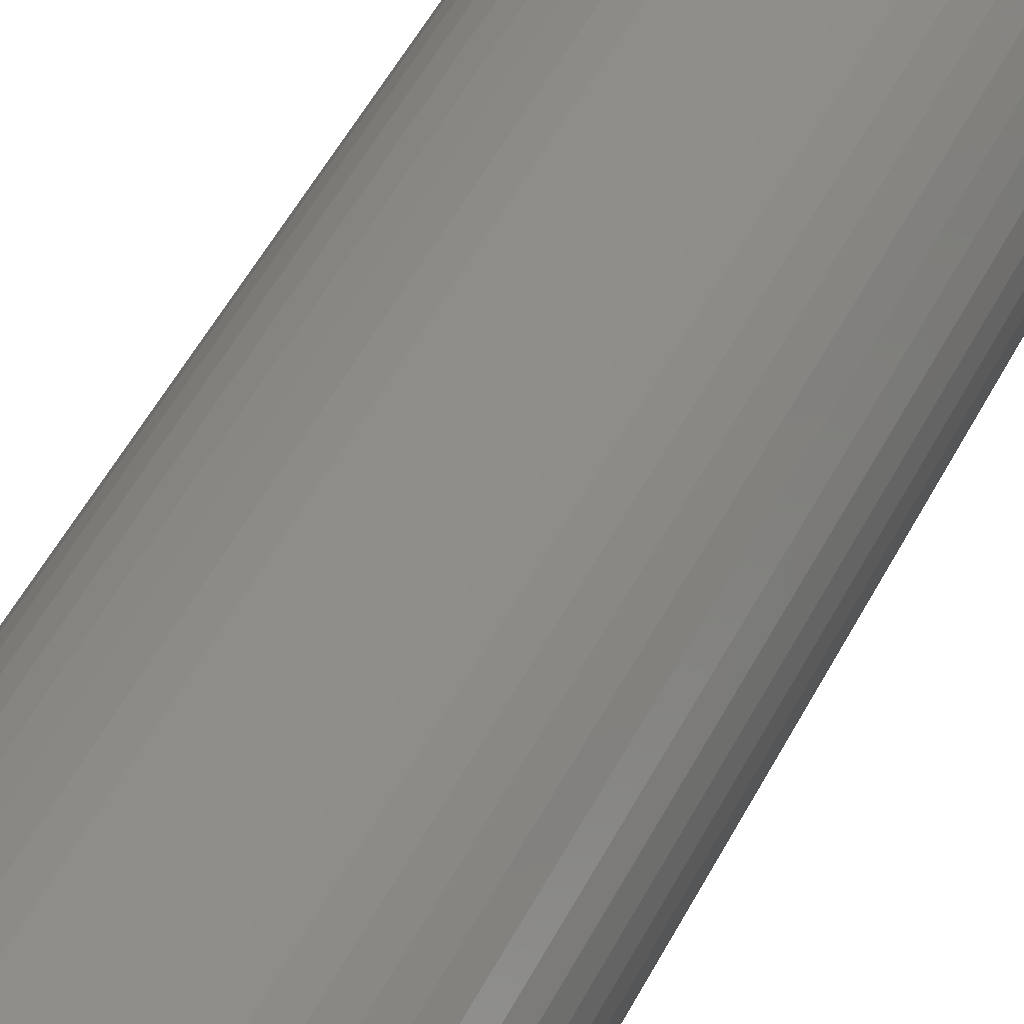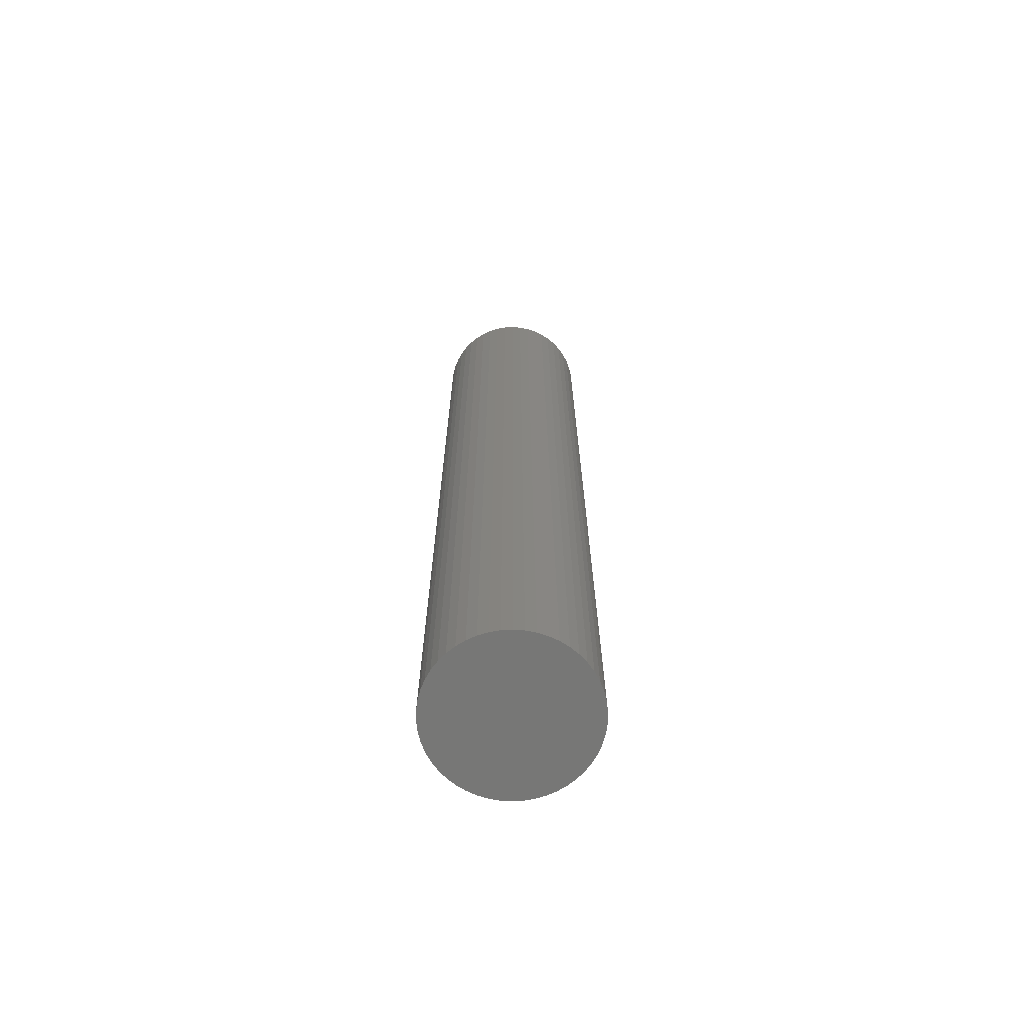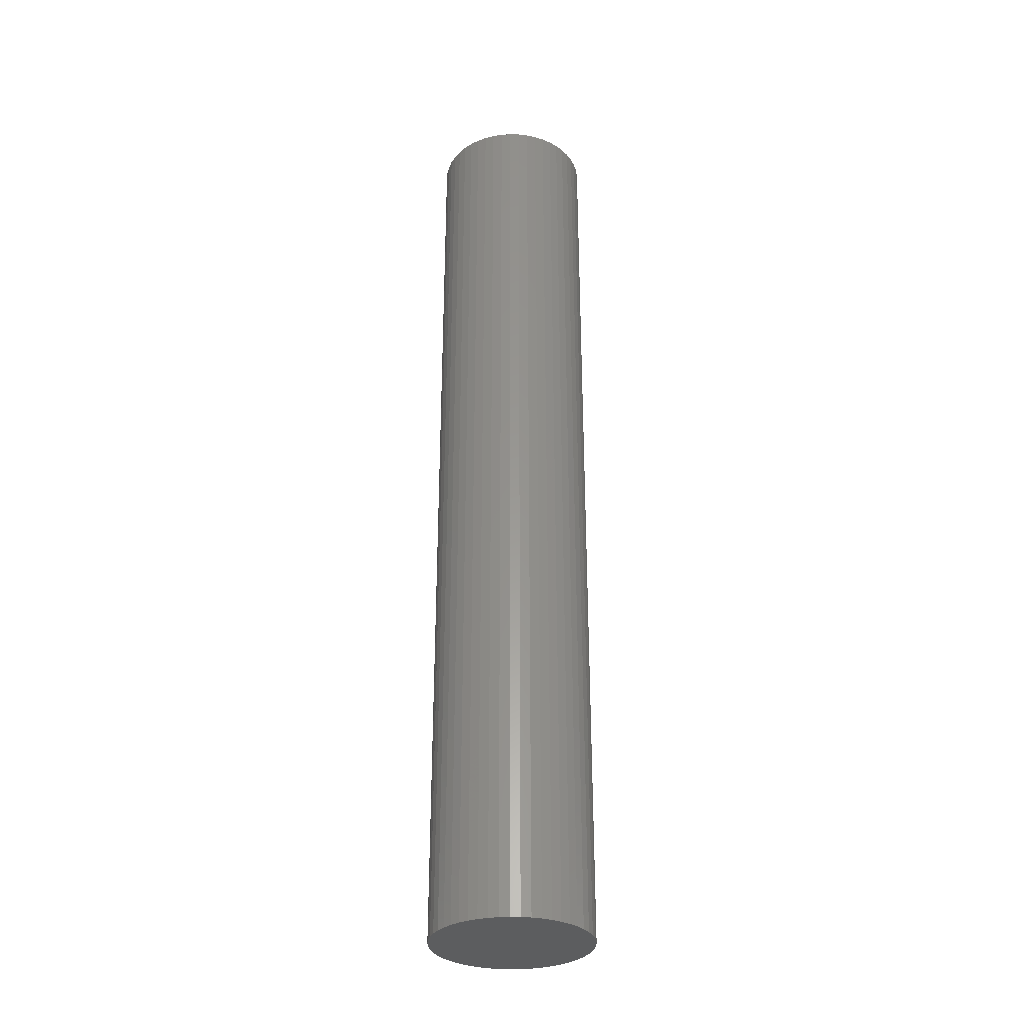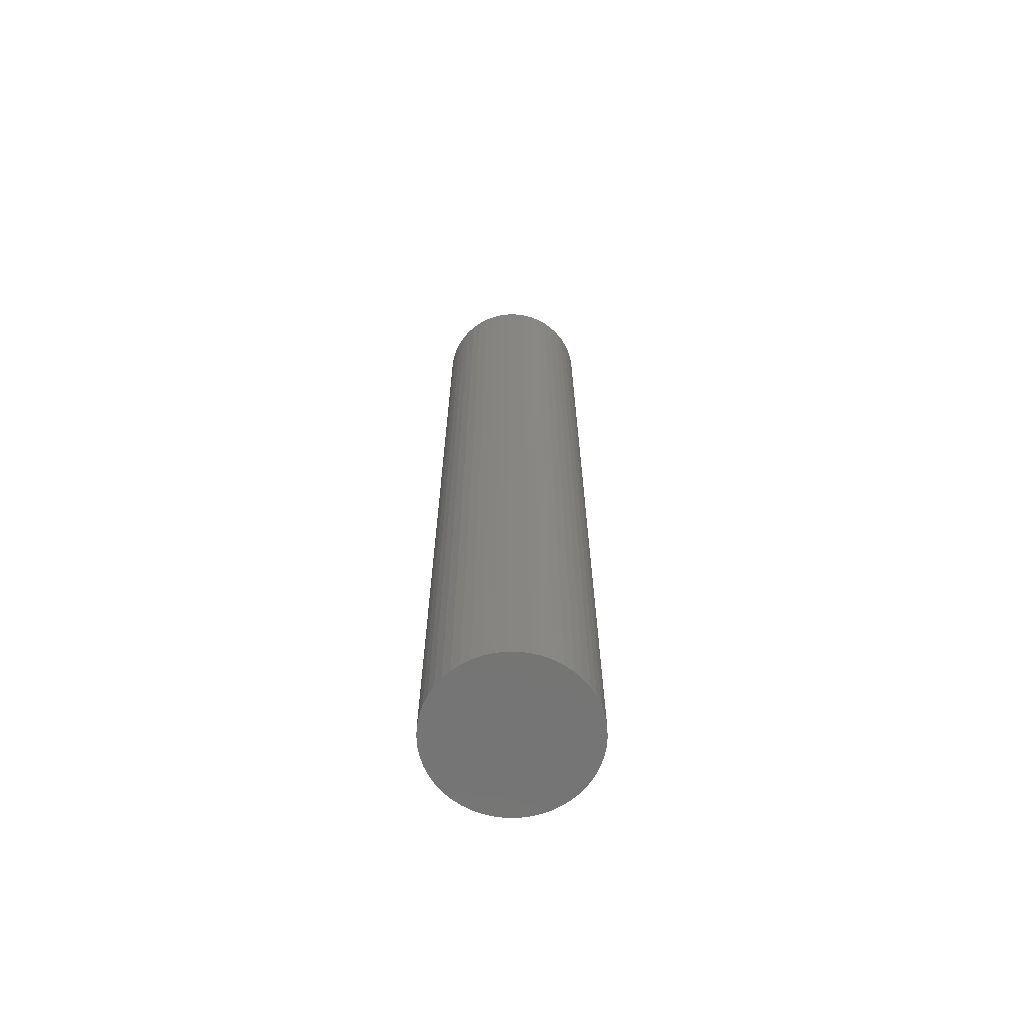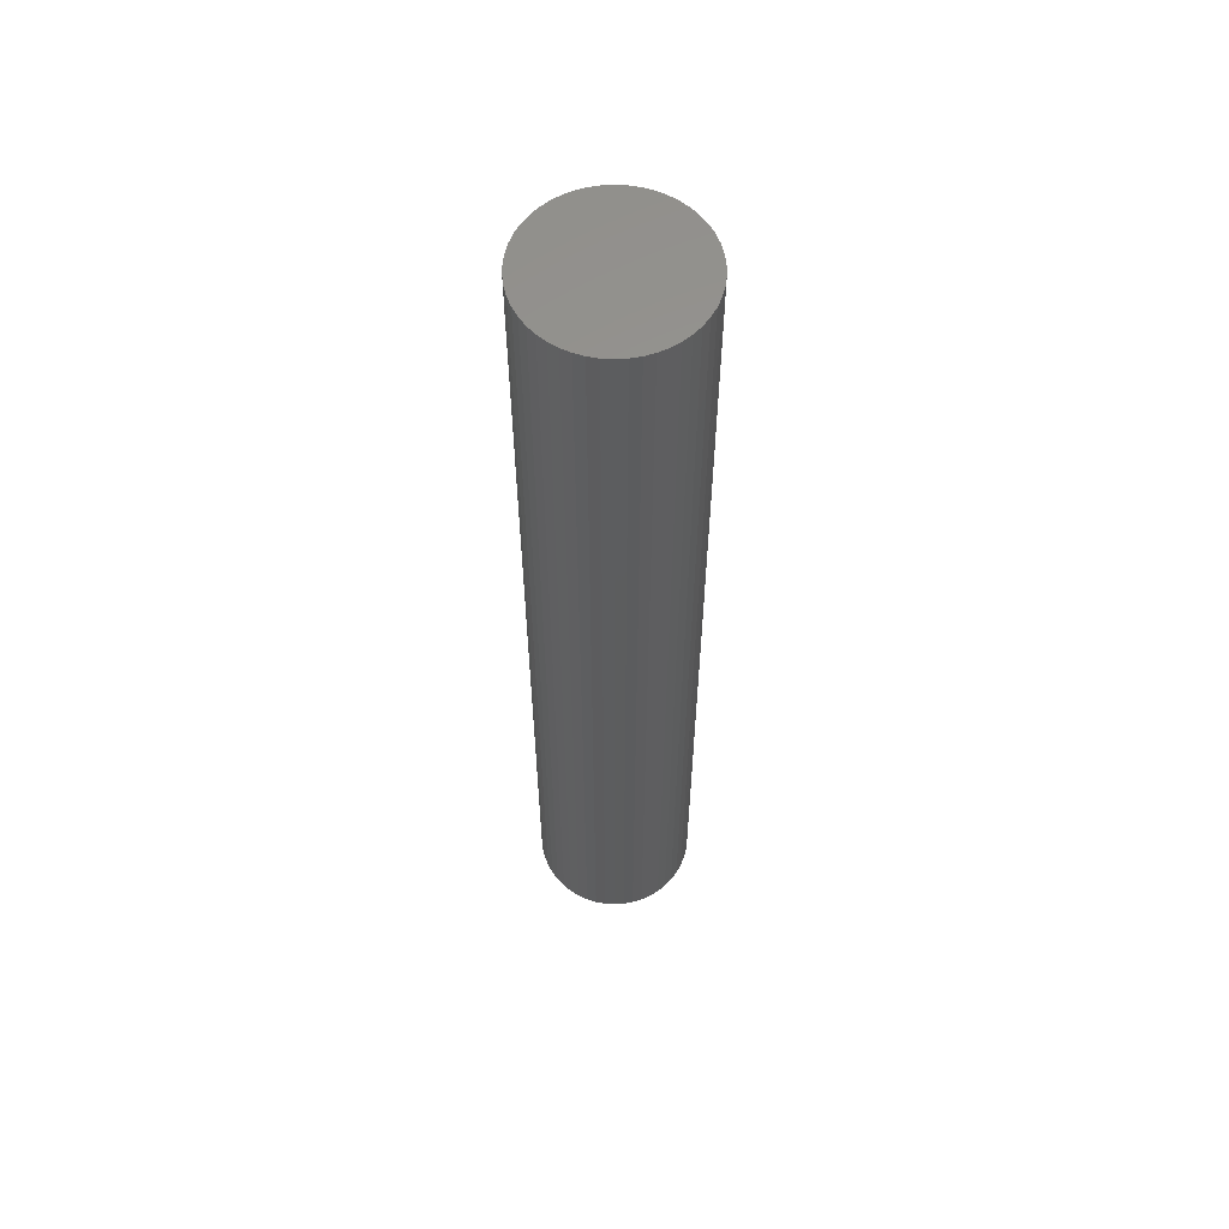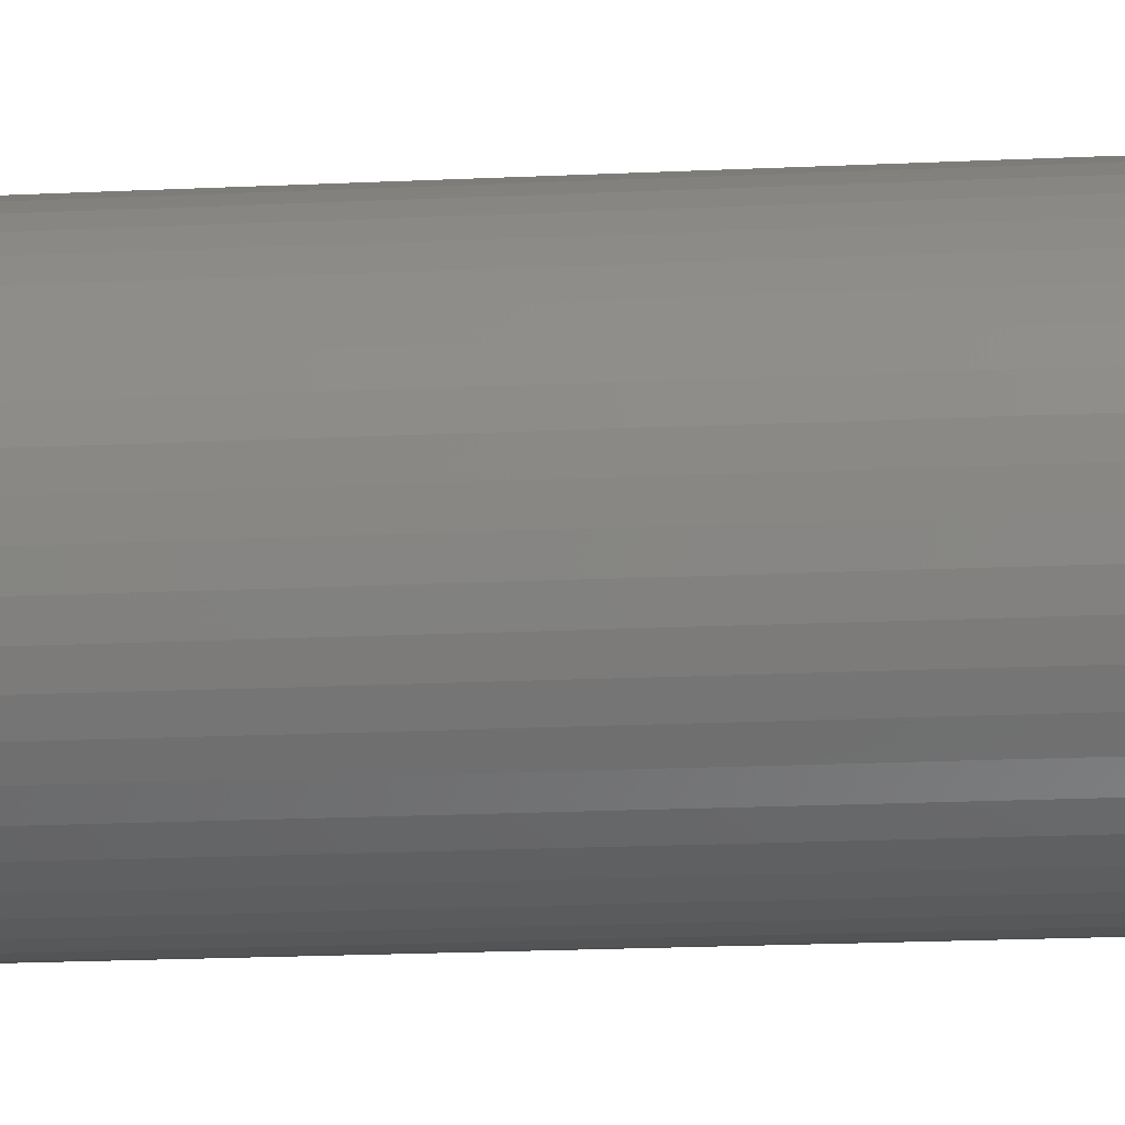
<metadata>
{"format":"stl","ext":"stl","renderer":"f3d","projection":"perspective","resolution":1024,"background":"white","views":[{"elev":39.8,"azim":22.4,"up":"+Y"},{"elev":-69.1,"azim":-169.7,"up":"+Z"},{"elev":-31.4,"azim":-95.6,"up":"+Z"},{"elev":-66.9,"azim":-50.7,"up":"+Z"},{"elev":59.2,"azim":118.9,"up":"+Z"},{"elev":-11.8,"azim":-81.8,"up":"+Y"}]}
</metadata>
<code>
# stl→obj: 100 verts, 196 faces
v 5.85 0 35
v 5.804 0.7332 -35
v 5.804 0.7332 35
v 5.85 0 -35
v 5.666 1.455 -35
v 5.666 1.455 35
v 0.3673 5.838 -35
v -0.3673 5.838 35
v 0.3673 5.838 35
v -0.3673 5.838 -35
v 5.804 -0.7332 -35
v 5.666 -1.455 -35
v 5.439 -2.154 -35
v 5.439 2.154 -35
v 5.126 -2.818 -35
v 5.126 2.818 -35
v 4.733 -3.439 -35
v 4.733 3.439 -35
v 4.264 -4.005 -35
v 4.264 4.005 -35
v 3.729 -4.508 -35
v 3.729 4.508 -35
v 3.135 -4.939 -35
v 3.135 4.939 -35
v 2.491 -5.293 -35
v 2.491 5.293 -35
v 1.808 -5.564 -35
v 1.808 5.564 -35
v 1.096 -5.746 -35
v 1.096 5.746 -35
v 0.3673 -5.838 -35
v -0.3673 -5.838 -35
v -1.096 -5.746 -35
v -1.096 5.746 -35
v -1.808 -5.564 -35
v -1.808 5.564 -35
v -2.491 -5.293 -35
v -2.491 5.293 -35
v -3.135 -4.939 -35
v -3.135 4.939 -35
v -3.729 -4.508 -35
v -3.729 4.508 -35
v -4.264 -4.005 -35
v -4.264 4.005 -35
v -4.733 -3.439 -35
v -4.733 3.439 -35
v -5.126 -2.818 -35
v -5.126 2.818 -35
v -5.439 -2.154 -35
v -5.439 2.154 -35
v -5.666 -1.455 -35
v -5.666 1.455 -35
v -5.804 -0.7332 -35
v -5.804 0.7332 -35
v -5.85 0 -35
v 4.264 -4.005 35
v 3.729 -4.508 35
v 3.729 4.508 35
v 4.264 4.005 35
v -4.264 4.005 35
v -3.729 4.508 35
v -2.491 5.293 35
v -1.808 5.564 35
v 5.439 2.154 35
v 5.126 2.818 35
v 1.808 5.564 35
v 2.491 5.293 35
v 3.135 4.939 35
v -5.126 2.818 35
v -5.439 2.154 35
v -4.733 3.439 35
v -5.666 1.455 35
v 5.804 -0.7332 35
v 5.666 -1.455 35
v 5.439 -2.154 35
v 5.126 -2.818 35
v 4.733 3.439 35
v 4.733 -3.439 35
v 3.135 -4.939 35
v 2.491 -5.293 35
v 1.808 -5.564 35
v 1.096 5.746 35
v 1.096 -5.746 35
v 0.3673 -5.838 35
v -0.3673 -5.838 35
v -1.096 5.746 35
v -1.096 -5.746 35
v -1.808 -5.564 35
v -2.491 -5.293 35
v -3.135 4.939 35
v -3.135 -4.939 35
v -3.729 -4.508 35
v -4.264 -4.005 35
v -4.733 -3.439 35
v -5.126 -2.818 35
v -5.439 -2.154 35
v -5.666 -1.455 35
v -5.804 0.7332 35
v -5.804 -0.7332 35
v -5.85 0 35
f 1 2 3
f 2 1 4
f 3 5 6
f 5 3 2
f 7 8 9
f 8 7 10
f 11 2 4
f 12 2 11
f 12 5 2
f 13 5 12
f 13 14 5
f 15 14 13
f 15 16 14
f 17 16 15
f 17 18 16
f 19 18 17
f 19 20 18
f 21 20 19
f 21 22 20
f 23 22 21
f 23 24 22
f 25 24 23
f 25 26 24
f 27 26 25
f 27 28 26
f 29 28 27
f 29 30 28
f 31 30 29
f 31 7 30
f 32 7 31
f 32 10 7
f 33 10 32
f 33 34 10
f 35 34 33
f 35 36 34
f 37 36 35
f 37 38 36
f 39 38 37
f 39 40 38
f 41 40 39
f 41 42 40
f 43 42 41
f 43 44 42
f 45 44 43
f 45 46 44
f 47 46 45
f 47 48 46
f 49 48 47
f 49 50 48
f 51 50 49
f 51 52 50
f 53 52 51
f 53 54 52
f 54 53 55
f 21 56 57
f 56 21 19
f 20 58 59
f 58 20 22
f 42 60 61
f 60 42 44
f 36 62 63
f 62 36 38
f 64 16 65
f 16 64 14
f 26 66 67
f 66 26 28
f 24 67 68
f 67 24 26
f 50 69 48
f 69 50 70
f 46 60 44
f 60 46 71
f 52 70 50
f 70 52 72
f 3 73 1
f 6 73 3
f 6 74 73
f 64 74 6
f 64 75 74
f 65 75 64
f 65 76 75
f 77 76 65
f 77 78 76
f 59 78 77
f 59 56 78
f 58 56 59
f 58 57 56
f 68 57 58
f 68 79 57
f 67 79 68
f 67 80 79
f 66 80 67
f 66 81 80
f 82 81 66
f 82 83 81
f 9 83 82
f 9 84 83
f 8 84 9
f 8 85 84
f 86 85 8
f 86 87 85
f 63 87 86
f 63 88 87
f 62 88 63
f 62 89 88
f 90 89 62
f 90 91 89
f 61 91 90
f 61 92 91
f 60 92 61
f 60 93 92
f 71 93 60
f 71 94 93
f 69 94 71
f 69 95 94
f 70 95 69
f 70 96 95
f 72 96 70
f 72 97 96
f 98 97 72
f 98 99 97
f 99 98 100
f 10 86 8
f 86 10 34
f 27 80 81
f 80 27 25
f 65 18 77
f 18 65 16
f 28 82 66
f 82 28 30
f 22 68 58
f 68 22 24
f 38 90 62
f 90 38 40
f 73 4 1
f 4 73 11
f 78 15 76
f 15 78 17
f 74 11 73
f 11 74 12
f 43 92 93
f 92 43 41
f 47 96 49
f 96 47 95
f 43 94 45
f 94 43 93
f 32 84 85
f 84 32 31
f 25 79 80
f 79 25 23
f 6 14 64
f 14 6 5
f 77 20 59
f 20 77 18
f 30 9 82
f 9 30 7
f 48 71 46
f 71 48 69
f 54 72 52
f 72 54 98
f 55 98 54
f 98 55 100
f 40 61 90
f 61 40 42
f 34 63 86
f 63 34 36
f 56 17 78
f 17 56 19
f 76 13 75
f 13 76 15
f 37 88 89
f 88 37 35
f 49 97 51
f 97 49 96
f 51 99 53
f 99 51 97
f 53 100 55
f 100 53 99
f 29 81 83
f 81 29 27
f 31 83 84
f 83 31 29
f 75 12 74
f 12 75 13
f 33 85 87
f 85 33 32
f 39 89 91
f 89 39 37
f 45 95 47
f 95 45 94
f 23 57 79
f 57 23 21
f 35 87 88
f 87 35 33
f 41 91 92
f 91 41 39

</code>
